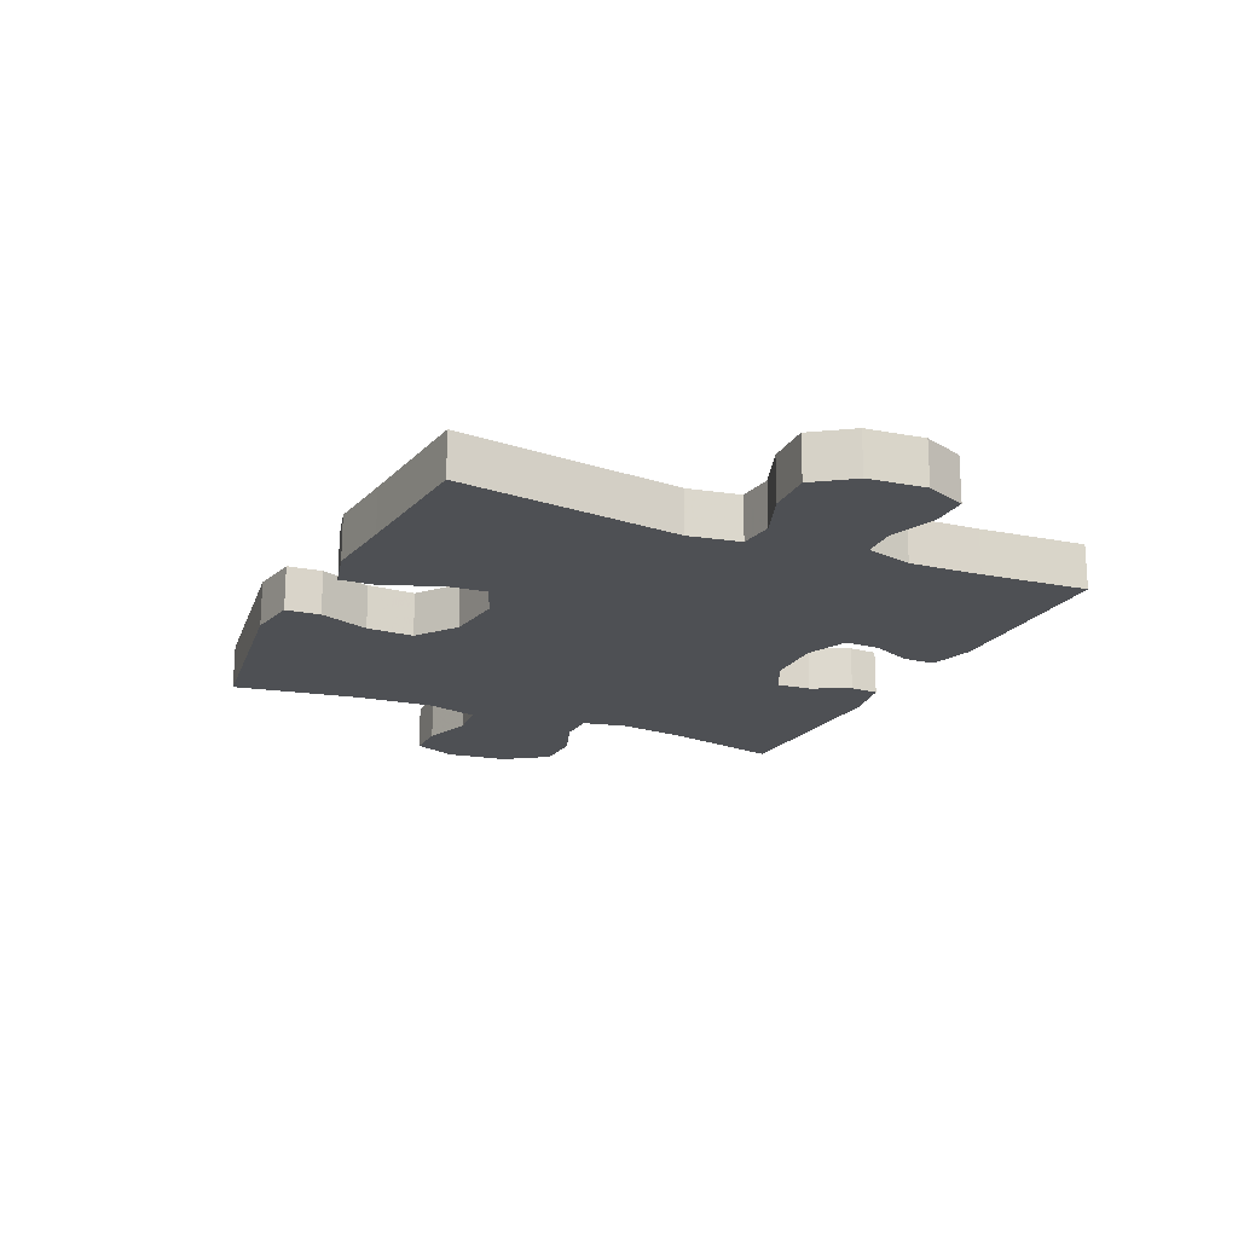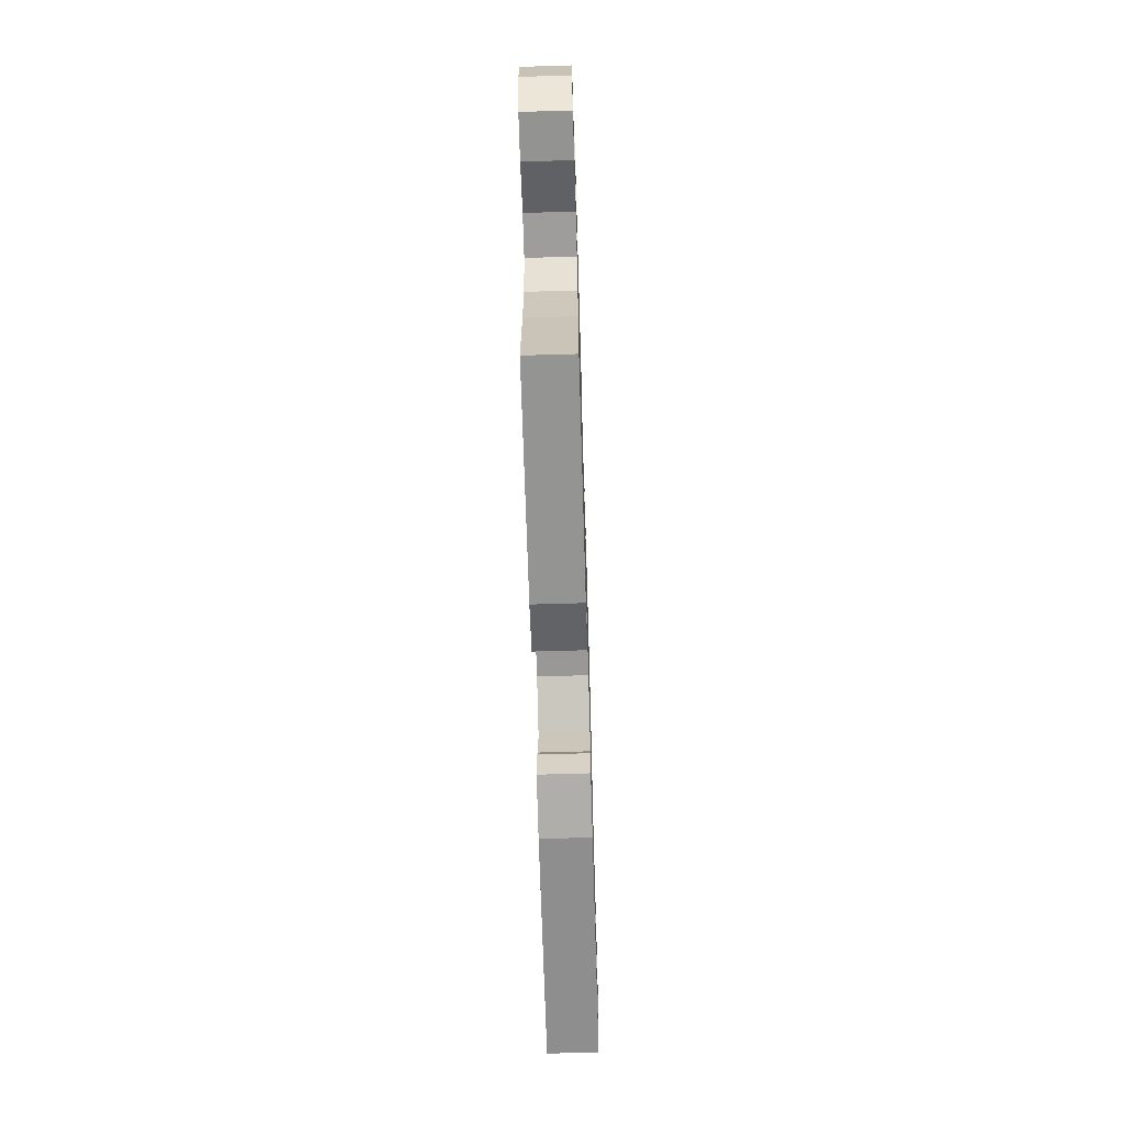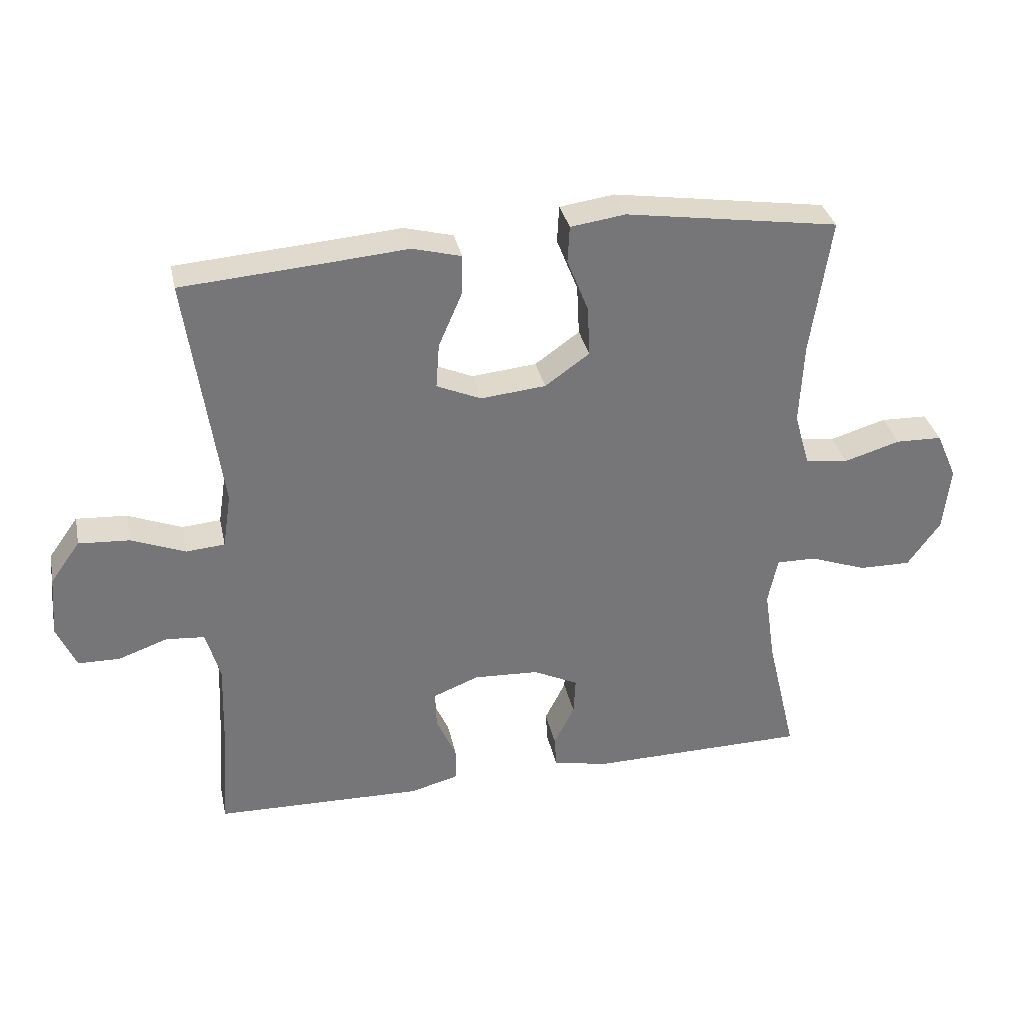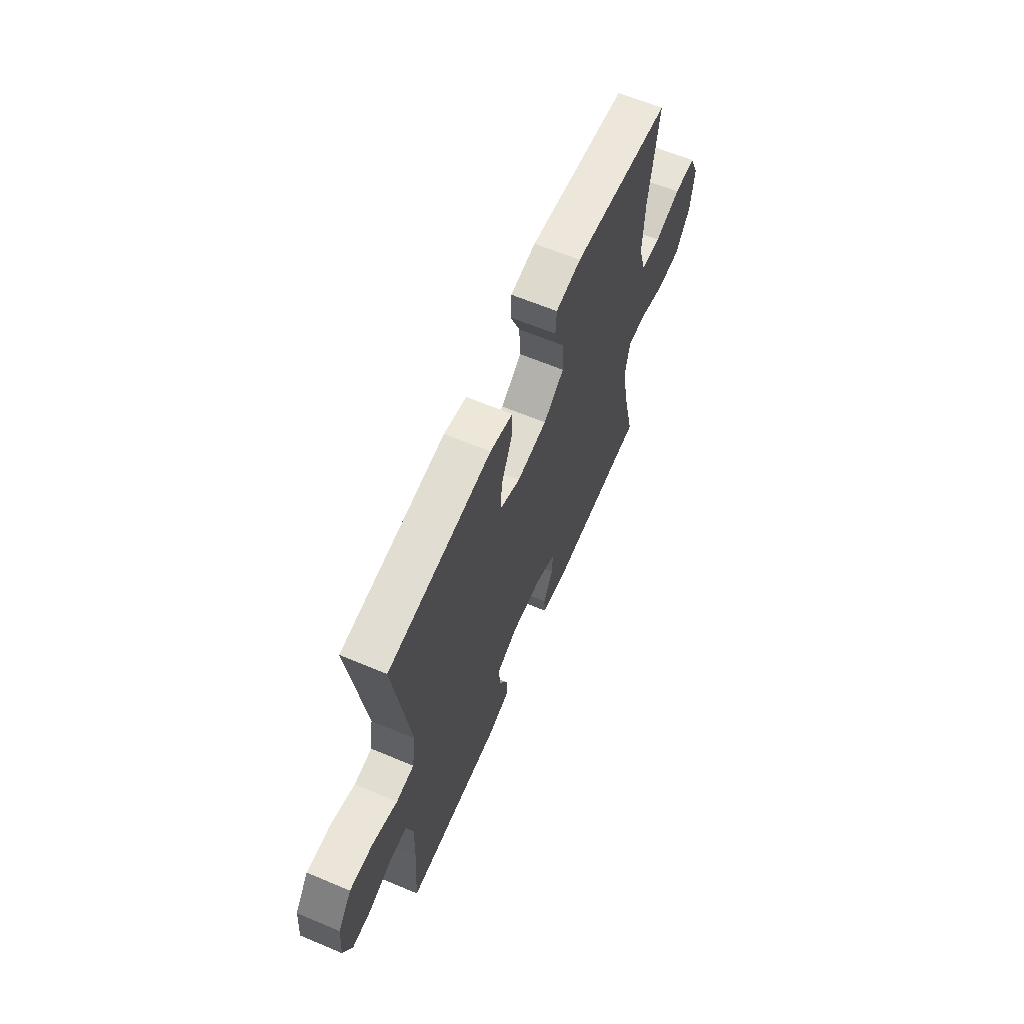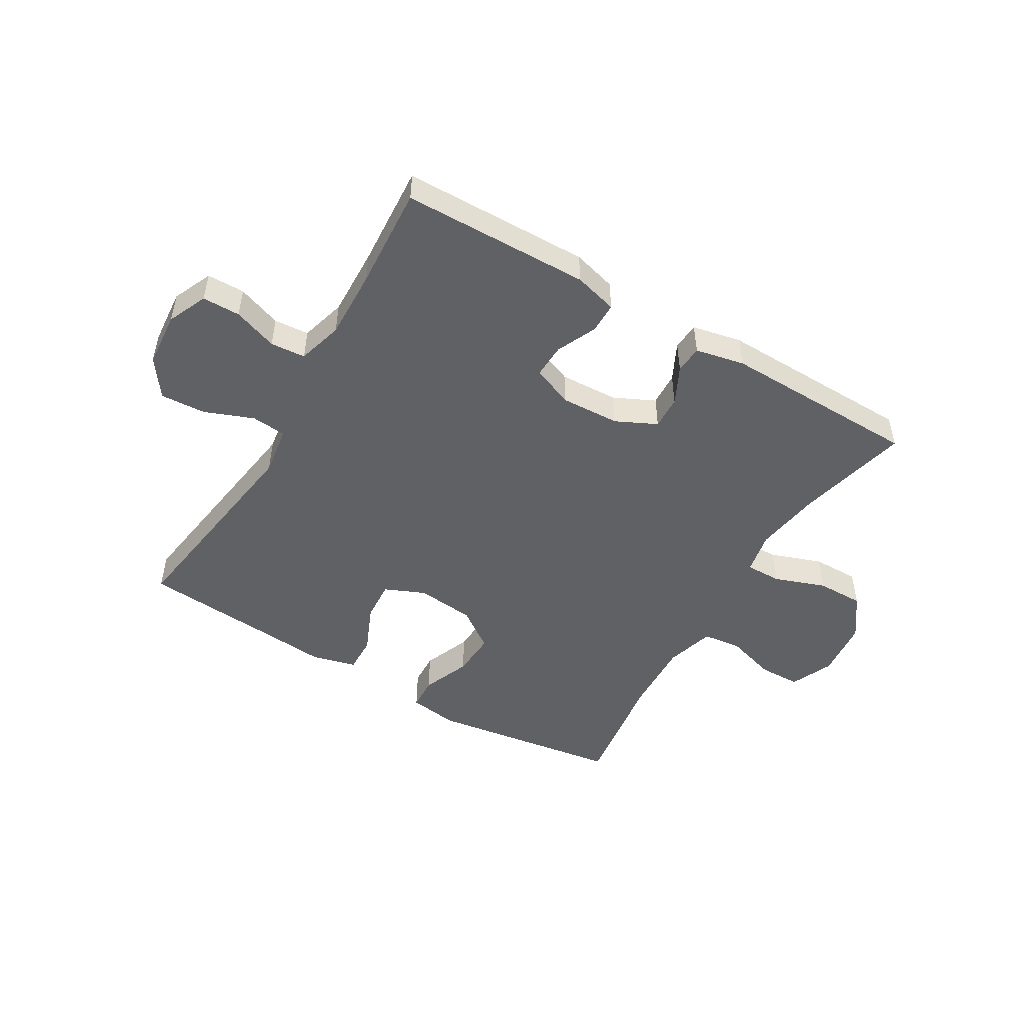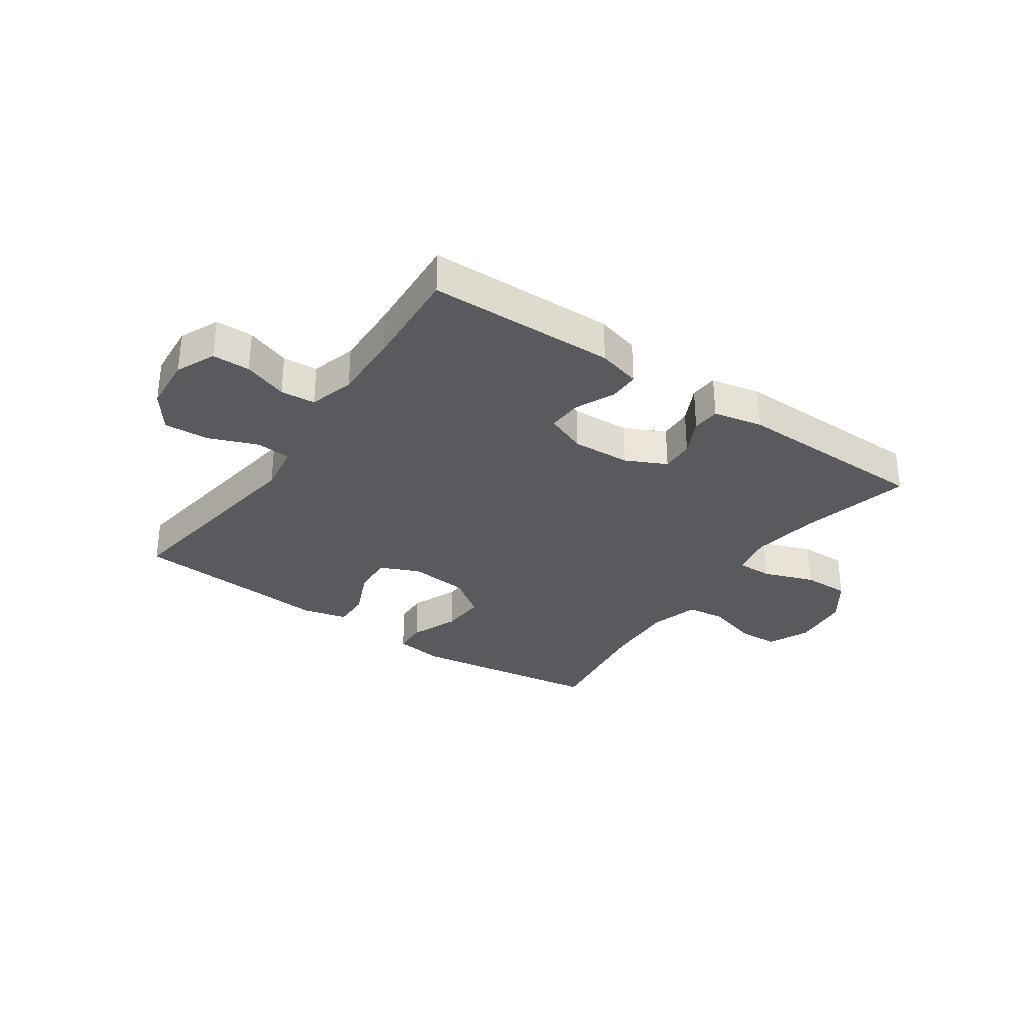
<metadata>
{"format":"obj","ext":"obj","renderer":"f3d","projection":"perspective","resolution":1024,"background":"white","views":[{"elev":-18.8,"azim":65.1,"up":"+Y"},{"elev":-65.8,"azim":91.7,"up":"+Z"},{"elev":33.5,"azim":168.1,"up":"+Z"},{"elev":63.5,"azim":113.0,"up":"+Z"},{"elev":-49.3,"azim":149.2,"up":"+Y"},{"elev":-31.6,"azim":145.3,"up":"+Y"}]}
</metadata>
<code>
v 0.5 0.07 0.5
v 0.448 0.07 0.132
v 0.461 0.07 0.047
v 0.521 0.07 0.042
v 0.605 0.07 0.075
v 0.683 0.07 0.08
v 0.729 0.07 0.016
v 0.737 0.07 -0.079
v 0.707 0.07 -0.147
v 0.642 0.07 -0.148
v 0.566 0.07 -0.121
v 0.506 0.07 -0.126
v 0.484 0.07 -0.204
v 0.488 0.07 -0.323
v 0.5 0.07 -0.5
v 0.177 0.07 -0.507
v 0.102 0.07 -0.487
v 0.102 0.07 -0.434
v 0.133 0.07 -0.365
v 0.135 0.07 -0.306
v 0.064 0.07 -0.278
v -0.037 0.07 -0.283
v -0.107 0.07 -0.317
v -0.104 0.07 -0.375
v -0.072 0.07 -0.439
v -0.075 0.07 -0.487
v -0.16 0.07 -0.505
v -0.5 0.07 -0.5
v -0.454 0.07 -0.306
v -0.437 0.07 -0.191
v -0.452 0.07 -0.118
v -0.514 0.07 -0.119
v -0.602 0.07 -0.151
v -0.683 0.07 -0.152
v -0.734 0.07 -0.081
v -0.745 0.07 0.02
v -0.713 0.07 0.093
v -0.641 0.07 0.095
v -0.554 0.07 0.069
v -0.487 0.07 0.077
v -0.463 0.07 0.161
v -0.469 0.07 0.288
v -0.5 0.07 0.5
v -0.169 0.07 0.55
v -0.084 0.07 0.538
v -0.081 0.07 0.481
v -0.114 0.07 0.398
v -0.118 0.07 0.32
v -0.049 0.07 0.271
v 0.052 0.07 0.261
v 0.121 0.07 0.291
v 0.116 0.07 0.361
v 0.08 0.07 0.444
v 0.078 0.07 0.507
v 0.154 0.07 0.527
v 0.275 0.07 0.517
v 0.5 0 0.5
v 0.448 0 0.132
v 0.461 0 0.047
v 0.521 0 0.042
v 0.605 0 0.075
v 0.683 0 0.08
v 0.729 0 0.016
v 0.737 0 -0.079
v 0.707 0 -0.147
v 0.642 0 -0.148
v 0.566 0 -0.121
v 0.506 0 -0.126
v 0.484 0 -0.204
v 0.488 0 -0.323
v 0.5 0 -0.5
v 0.177 0 -0.507
v 0.102 0 -0.487
v 0.102 0 -0.434
v 0.133 0 -0.365
v 0.135 0 -0.306
v 0.064 0 -0.278
v -0.037 0 -0.283
v -0.107 0 -0.317
v -0.104 0 -0.375
v -0.072 0 -0.439
v -0.075 0 -0.487
v -0.16 0 -0.505
v -0.5 0 -0.5
v -0.454 0 -0.306
v -0.437 0 -0.191
v -0.452 0 -0.118
v -0.514 0 -0.119
v -0.602 0 -0.151
v -0.683 0 -0.152
v -0.734 0 -0.081
v -0.745 0 0.02
v -0.713 0 0.093
v -0.641 0 0.095
v -0.554 0 0.069
v -0.487 0 0.077
v -0.463 0 0.161
v -0.469 0 0.288
v -0.5 0 0.5
v -0.169 0 0.55
v -0.084 0 0.538
v -0.081 0 0.481
v -0.114 0 0.398
v -0.118 0 0.32
v -0.049 0 0.271
v 0.052 0 0.261
v 0.121 0 0.291
v 0.116 0 0.361
v 0.08 0 0.444
v 0.078 0 0.507
v 0.154 0 0.527
v 0.275 0 0.517
f 54 55 56
f 53 54 56
f 52 53 56
f 56 1 2
f 52 56 2
f 51 52 2
f 50 51 2 3
f 49 50 3
f 45 46 47
f 44 45 47
f 43 44 47
f 42 43 47
f 41 42 47 48
f 40 41 48 49
f 37 38 39
f 36 37 39
f 35 36 39
f 34 35 39
f 33 34 39
f 32 33 39
f 31 32 39 40
f 40 49 3
f 31 40 3
f 30 31 3
f 27 28 29
f 26 27 29
f 25 26 29
f 24 25 29
f 23 24 29 30
f 17 18 19
f 16 17 19
f 15 16 19
f 14 15 19
f 13 14 19 20
f 12 13 20 21
f 9 10 11
f 8 9 11
f 7 8 11
f 6 7 11
f 5 6 11
f 4 5 11
f 4 11 12
f 30 3 4
f 23 30 4
f 22 23 4
f 4 12 21 22
f 112 111 110
f 112 110 109
f 112 109 108
f 58 57 112
f 58 112 108
f 58 108 107
f 59 58 107 106
f 59 106 105
f 103 102 101
f 103 101 100
f 103 100 99
f 103 99 98
f 104 103 98 97
f 105 104 97 96
f 95 94 93
f 95 93 92
f 95 92 91
f 95 91 90
f 95 90 89
f 95 89 88
f 96 95 88 87
f 59 105 96
f 59 96 87
f 59 87 86
f 85 84 83
f 85 83 82
f 85 82 81
f 85 81 80
f 86 85 80 79
f 75 74 73
f 75 73 72
f 75 72 71
f 75 71 70
f 76 75 70 69
f 77 76 69 68
f 67 66 65
f 67 65 64
f 67 64 63
f 67 63 62
f 67 62 61
f 67 61 60
f 68 67 60
f 60 59 86
f 60 86 79
f 60 79 78
f 78 77 68 60
f 1 57 58 2
f 2 58 59 3
f 3 59 60 4
f 4 60 61 5
f 5 61 62 6
f 6 62 63 7
f 7 63 64 8
f 8 64 65 9
f 9 65 66 10
f 10 66 67 11
f 11 67 68 12
f 12 68 69 13
f 13 69 70 14
f 14 70 71 15
f 15 71 72 16
f 16 72 73 17
f 17 73 74 18
f 18 74 75 19
f 19 75 76 20
f 20 76 77 21
f 21 77 78 22
f 22 78 79 23
f 23 79 80 24
f 24 80 81 25
f 25 81 82 26
f 26 82 83 27
f 27 83 84 28
f 28 84 85 29
f 29 85 86 30
f 30 86 87 31
f 31 87 88 32
f 32 88 89 33
f 33 89 90 34
f 34 90 91 35
f 35 91 92 36
f 36 92 93 37
f 37 93 94 38
f 38 94 95 39
f 39 95 96 40
f 40 96 97 41
f 41 97 98 42
f 42 98 99 43
f 43 99 100 44
f 44 100 101 45
f 45 101 102 46
f 46 102 103 47
f 47 103 104 48
f 48 104 105 49
f 49 105 106 50
f 50 106 107 51
f 51 107 108 52
f 52 108 109 53
f 53 109 110 54
f 54 110 111 55
f 55 111 112 56
f 56 112 57 1

</code>
